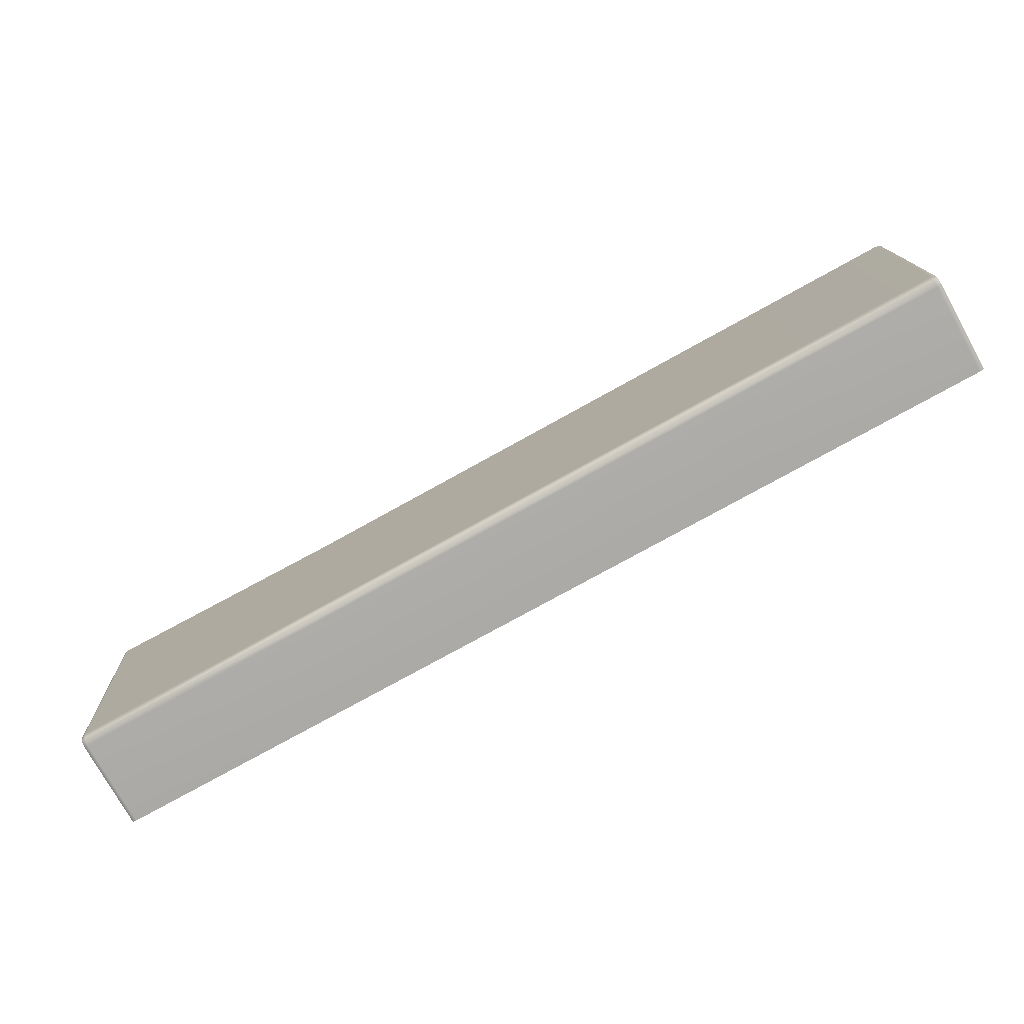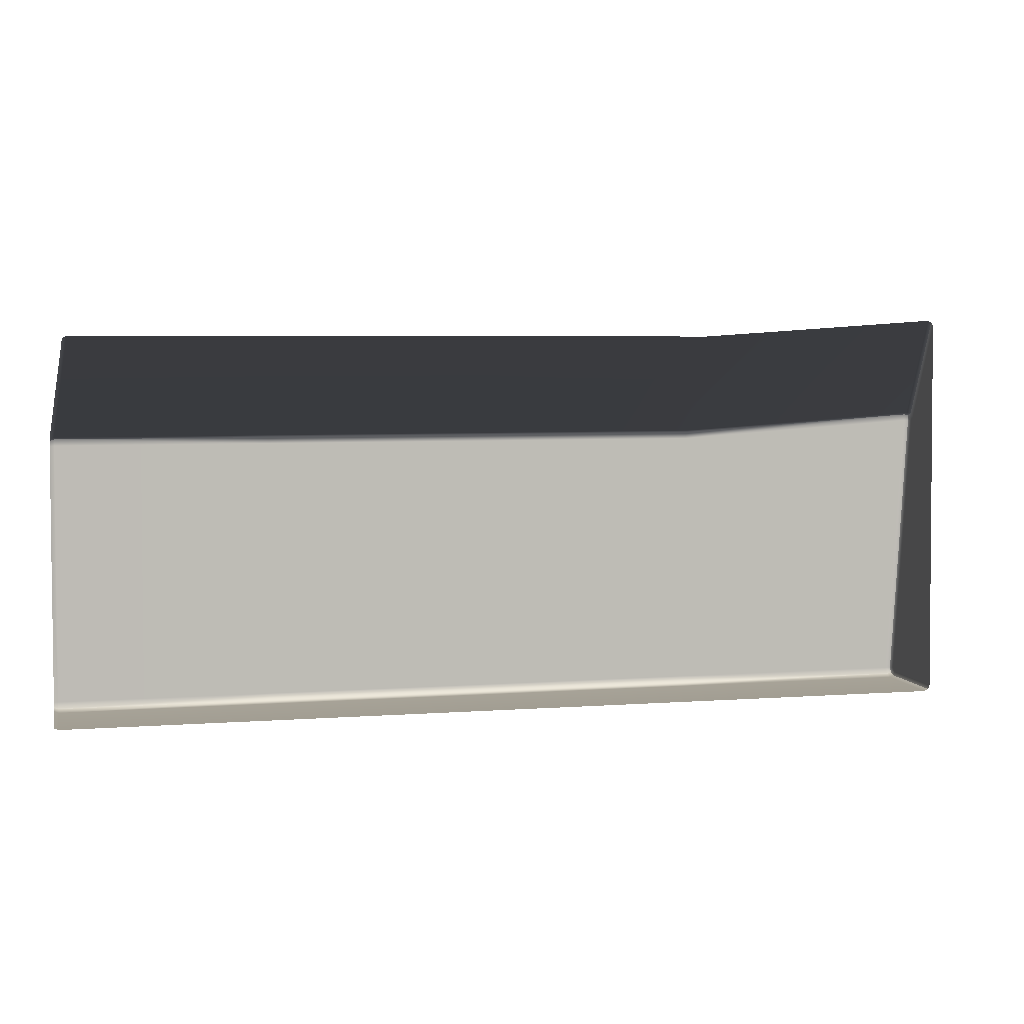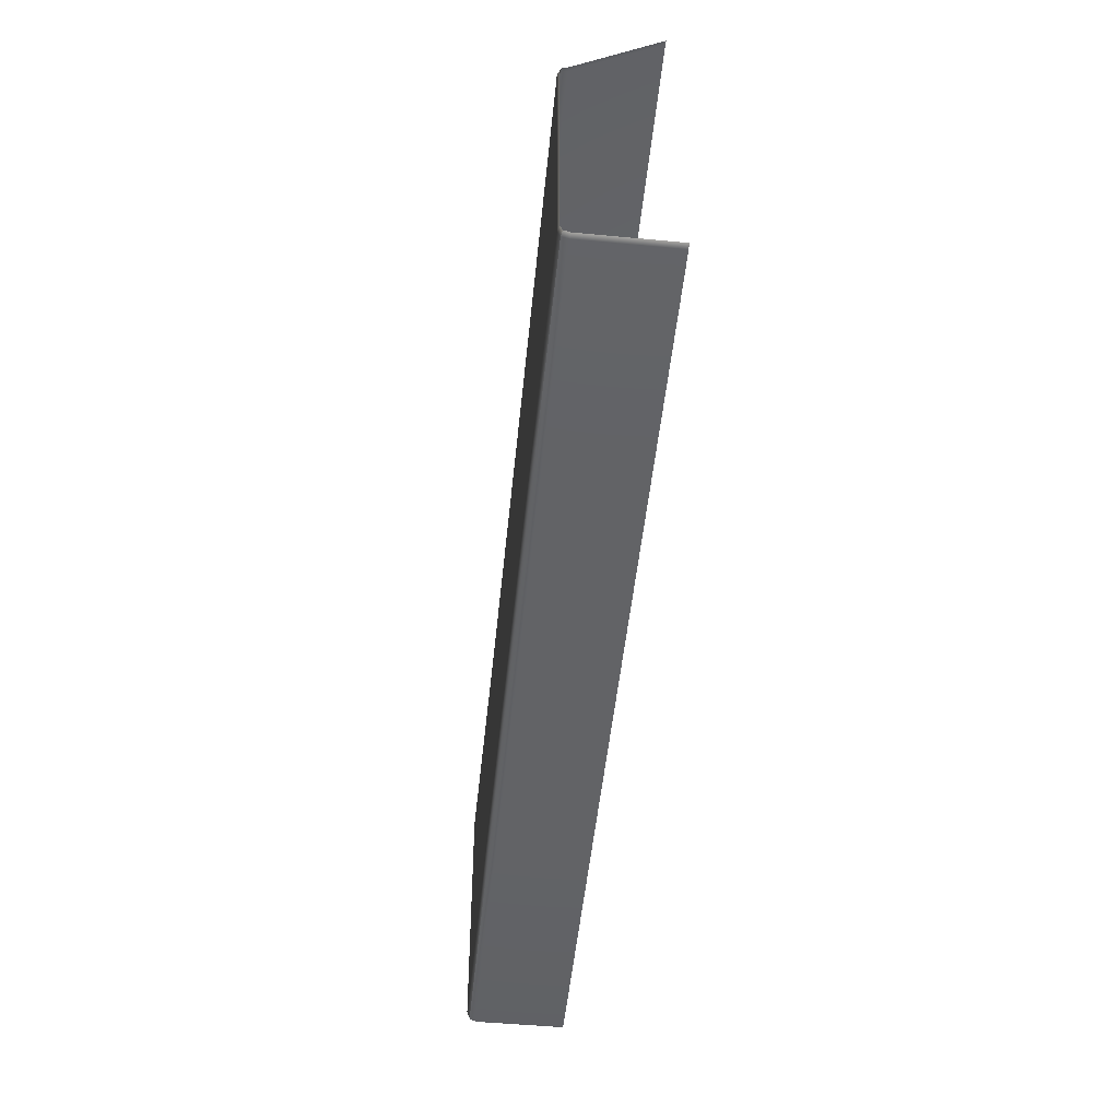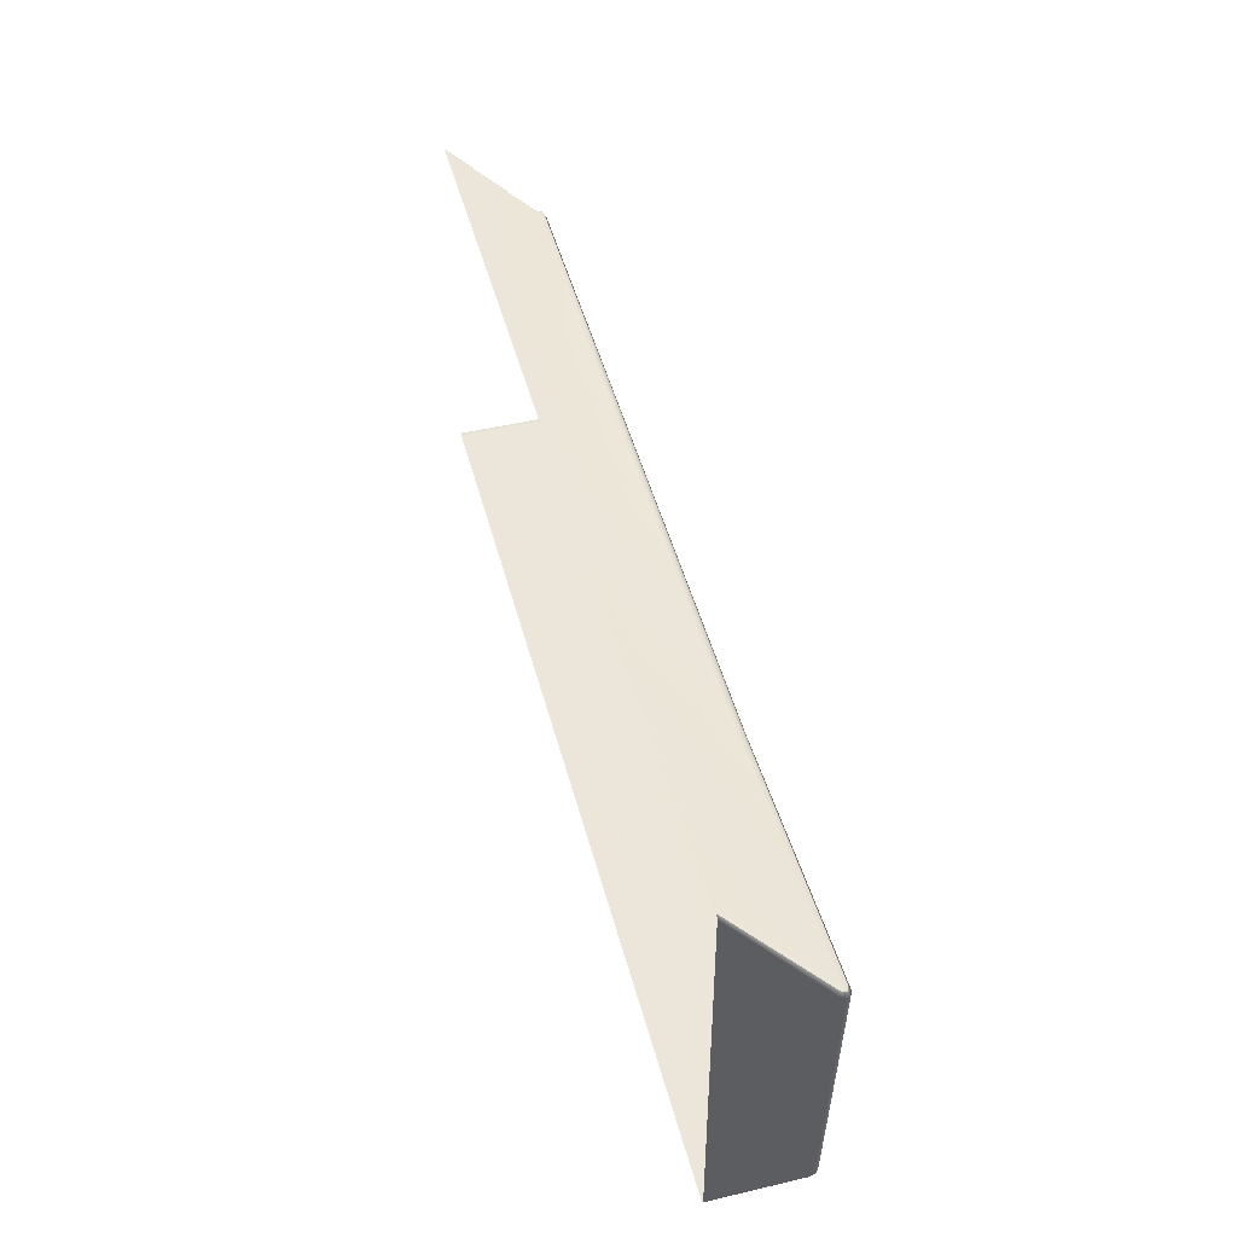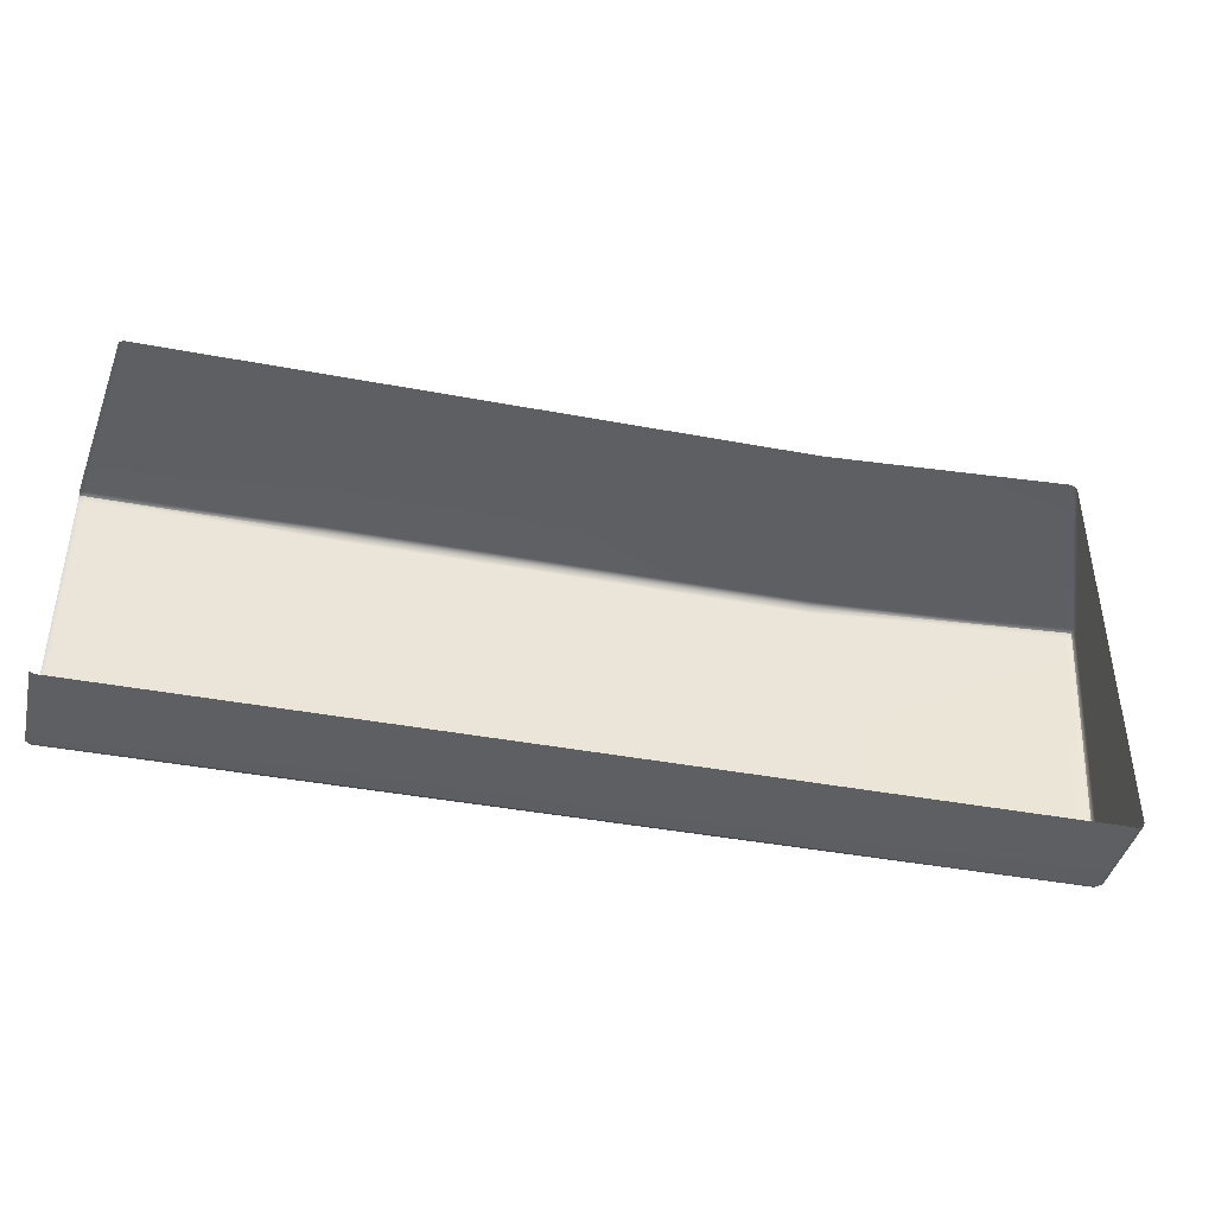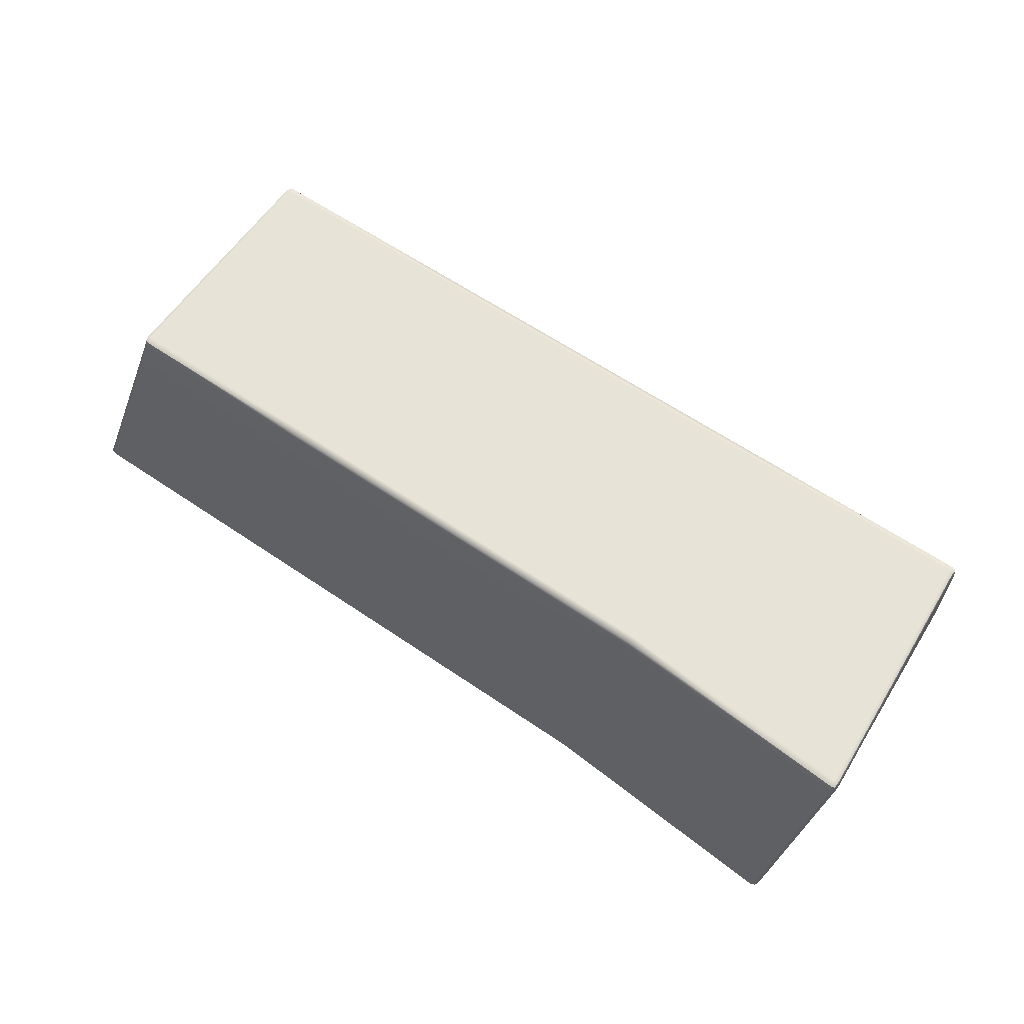
<metadata>
{"format":"obj","ext":"obj","renderer":"f3d","projection":"perspective","resolution":1024,"background":"white","views":[{"elev":-75.9,"azim":-150.9,"up":"+Z"},{"elev":5.0,"azim":-13.3,"up":"+Z"},{"elev":-51.0,"azim":-95.8,"up":"+Z"},{"elev":48.0,"azim":75.3,"up":"+Z"},{"elev":-40.8,"azim":-13.0,"up":"+Z"},{"elev":61.5,"azim":34.8,"up":"+Y"}]}
</metadata>
<code>
g ENV_S06_IB_WaterBiome_Vinyl01_MO
v -42.77 0.9643 22.47
v -45.34 1.04 22.44
v -42.77 1.04 22.44
v -45.34 0.9643 22.47
v -45.36 -0.04924 23.62
v -42.89 -0.04924 23.62
v -42.77 1.04 22.44
v -45.34 1.04 22.44
v -45.34 1.071 22.36
v -42.77 1.071 22.36
v -45.35 1.071 21.01
v -42.77 1.071 21.01
v -45.34 0.9643 22.47
v -47.93 1.04 22.44
v -45.34 1.04 22.44
v -47.93 0.9643 22.47
v -50.39 1.04 22.44
v -47.86 -0.04924 23.62
v -45.36 -0.04924 23.62
v -50.39 0.9643 22.47
v -50.23 -0.04924 23.62
v -50.28 -0.04924 23.6
v -50.45 0.9596 22.45
v -50.45 1.024 22.42
v -45.34 1.04 22.44
v -47.93 1.04 22.44
v -47.93 1.071 22.36
v -45.34 1.071 22.36
v -47.94 1.071 21.01
v -45.35 1.071 21.01
v -45.35 1.071 19.38
v -45.36 1.04 19.3
v -42.78 1.04 19.3
v -42.78 1.071 19.38
v -42.77 1.071 21.01
v -45.35 1.071 21.01
v -42.78 1.04 19.3
v -45.36 1.04 19.3
v -45.36 0.9643 19.27
v -42.78 0.9643 19.27
v -42.78 -0.04924 19.27
v -45.36 -0.04924 19.27
v -47.95 1.071 19.38
v -47.95 1.04 19.3
v -45.36 1.04 19.3
v -45.35 1.071 19.38
v -45.35 1.071 21.01
v -47.94 1.071 21.01
v -50.45 1.05 22.36
v -50.45 1.05 21.01
v -50.4 1.071 21.01
v -50.39 1.071 22.36
v -50.45 1.024 22.42
v -50.39 1.04 22.44
v -47.93 1.071 22.36
v -47.94 1.071 21.01
v -47.93 1.04 22.44
v -39.98 0.9596 19.29
v -39.98 -0.04924 19.29
v -39.96 -0.04924 19.35
v -39.96 0.9488 19.35
v -39.98 1.023 19.32
v -39.78 0.9496 22.6
v -40 -0.04924 23.75
v -40.03 -0.04924 23.79
v -39.8 0.9604 22.65
v -39.96 0.982 19.36
v -39.98 1.049 19.38
v -39.77 0.9843 22.59
v -39.8 1.024 22.63
v -39.96 0.9959 19.39
v -39.88 1.05 21.12
v -39.86 0.9966 21.12
v -39.79 1.05 22.56
v -39.77 0.9982 22.56
v -42.77 0.9643 22.47
v -40.08 -0.04924 23.81
v -42.89 -0.04924 23.62
v -39.86 0.9643 22.67
v -39.85 1.04 22.64
v -42.77 1.04 22.44
v -39.8 1.024 22.63
v -39.8 0.9604 22.65
v -40.03 -0.04924 23.79
v -39.85 1.04 22.64
v -42.77 1.04 22.44
v -42.77 1.071 22.36
v -39.85 1.071 22.56
v -42.77 1.071 21.01
v -39.93 1.071 21.11
v -39.88 1.05 21.12
v -39.79 1.05 22.56
v -39.8 1.024 22.63
v -40.03 1.04 19.3
v -42.78 1.04 19.3
v -42.78 0.9643 19.27
v -40.03 0.9643 19.27
v -42.78 -0.04924 19.27
v -40.03 -0.04924 19.27
v -39.98 -0.04924 19.29
v -39.98 0.9596 19.29
v -39.98 1.023 19.32
v -42.78 1.071 19.38
v -42.78 1.04 19.3
v -40.03 1.04 19.3
v -40.04 1.071 19.38
v -39.98 1.023 19.32
v -39.98 1.049 19.38
v -39.93 1.071 21.11
v -42.77 1.071 21.01
v -39.88 1.05 21.12
v -50.41 1.04 19.3
v -47.95 1.04 19.3
v -47.95 1.071 19.38
v -50.41 1.071 19.38
v -50.46 1.05 19.38
v -50.46 1.024 19.32
v -50.45 1.05 21.01
v -50.4 1.071 21.01
v -47.94 1.071 21.01
v -50.46 0.9596 19.29
v -50.46 -0.04924 19.29
v -50.41 -0.04924 19.27
v -50.41 0.9643 19.27
v -50.46 1.024 19.32
v -50.41 1.04 19.3
v -47.95 -0.04924 19.27
v -47.95 1.04 19.3
v -47.95 0.9643 19.27
v -45.36 -0.04924 19.27
v -45.36 1.04 19.3
v -45.36 0.9643 19.27
g ENV_S06_IB_WaterBiome_Vinyl01_MO_0
f 3 2 1
f 2 4 1
f 4 5 1
f 5 6 1
f 9 8 7
f 10 9 7
f 9 10 11
f 10 12 11
f 15 14 13
f 14 16 13
f 16 14 17
f 16 18 13
f 18 19 13
f 16 20 18
f 20 16 17
f 20 21 18
f 21 20 22
f 20 23 22
f 20 17 23
f 17 24 23
f 27 26 25
f 28 27 25
f 27 28 29
f 28 30 29
f 33 32 31
f 34 33 31
f 35 34 31
f 36 35 31
f 39 38 37
f 40 39 37
f 39 40 41
f 42 39 41
f 45 44 43
f 46 45 43
f 47 46 43
f 48 47 43
f 51 50 49
f 52 51 49
f 49 53 52
f 53 54 52
f 51 52 55
f 52 54 55
f 56 51 55
f 54 57 55
f 60 59 58
f 61 60 58
f 58 62 61
f 60 61 63
f 63 64 60
f 64 63 65
f 63 66 65
f 62 67 61
f 61 67 63
f 67 62 68
f 63 69 66
f 67 69 63
f 69 70 66
f 71 67 68
f 67 71 69
f 71 68 72
f 73 71 72
f 71 73 69
f 73 72 74
f 70 69 75
f 74 70 75
f 75 73 74
f 73 75 69
f 78 77 76
f 77 79 76
f 79 80 76
f 80 81 76
f 82 80 79
f 83 82 79
f 83 79 77
f 84 83 77
f 87 86 85
f 88 87 85
f 87 88 89
f 88 90 89
f 91 90 88
f 92 91 88
f 88 85 92
f 85 93 92
f 96 95 94
f 97 96 94
f 96 97 98
f 97 99 98
f 100 99 97
f 101 100 97
f 97 94 101
f 94 102 101
f 105 104 103
f 106 105 103
f 107 105 106
f 108 107 106
f 109 106 103
f 108 106 109
f 110 109 103
f 111 108 109
f 114 113 112
f 115 114 112
f 115 112 116
f 112 117 116
f 115 116 118
f 119 115 118
f 114 115 119
f 120 114 119
f 123 122 121
f 124 123 121
f 121 125 124
f 125 126 124
f 127 123 124
f 126 128 124
f 129 127 124
f 128 129 124
f 127 129 130
f 129 128 131
f 129 132 130
f 132 129 131

</code>
